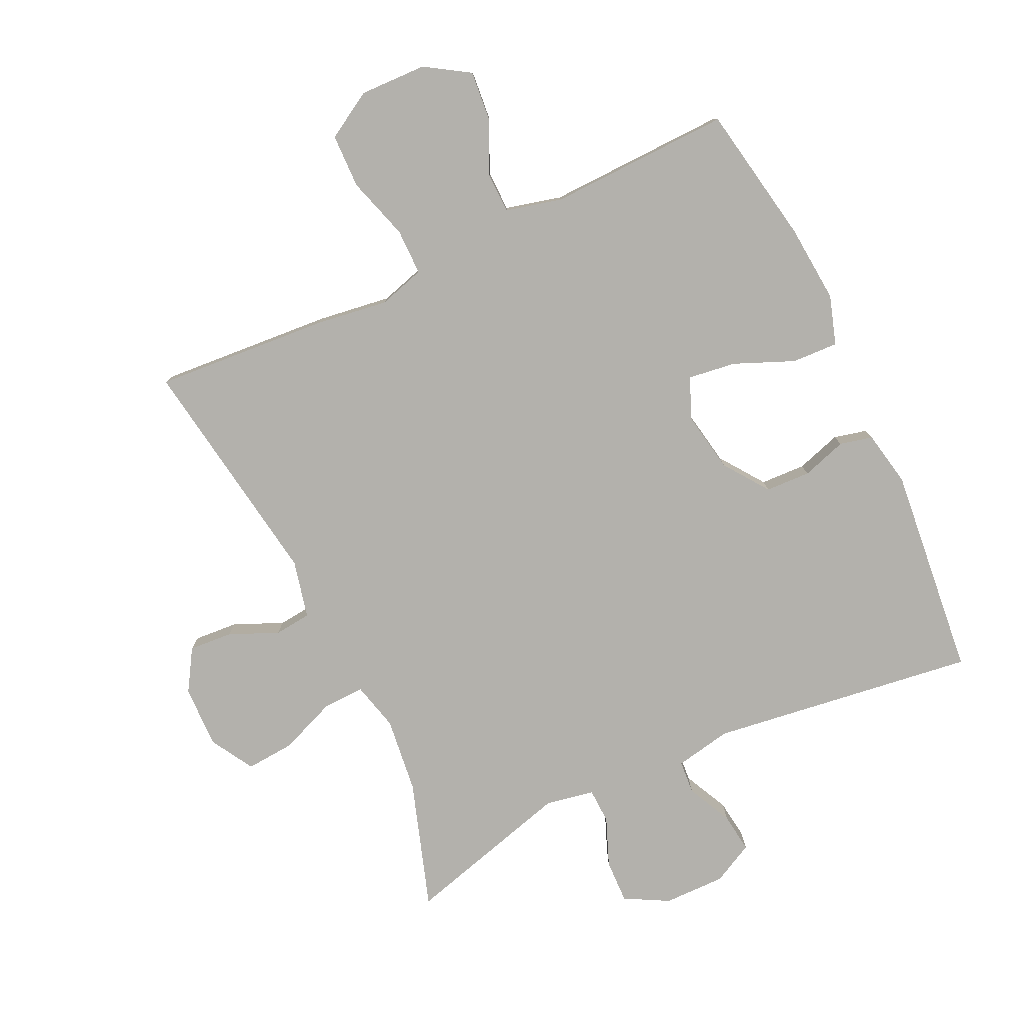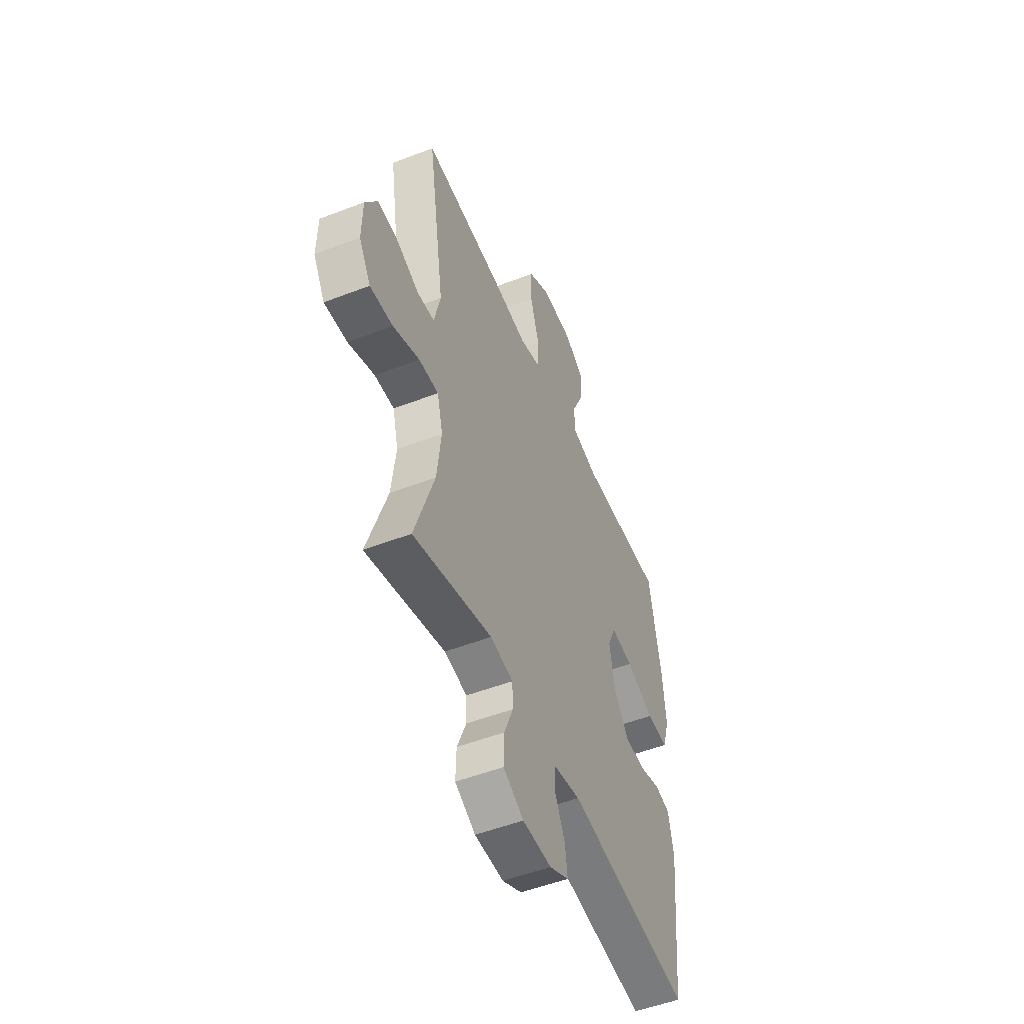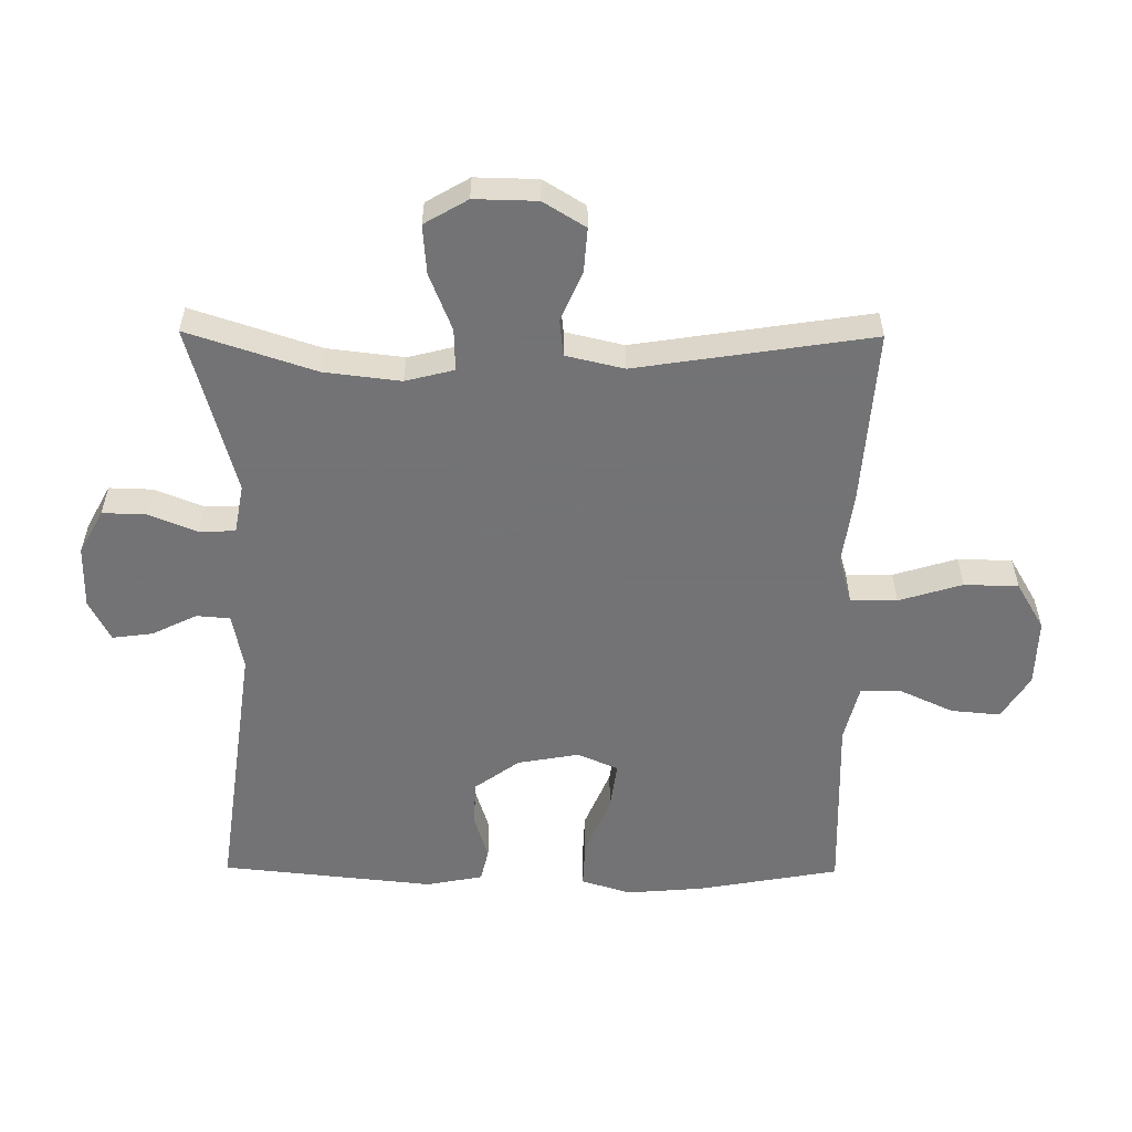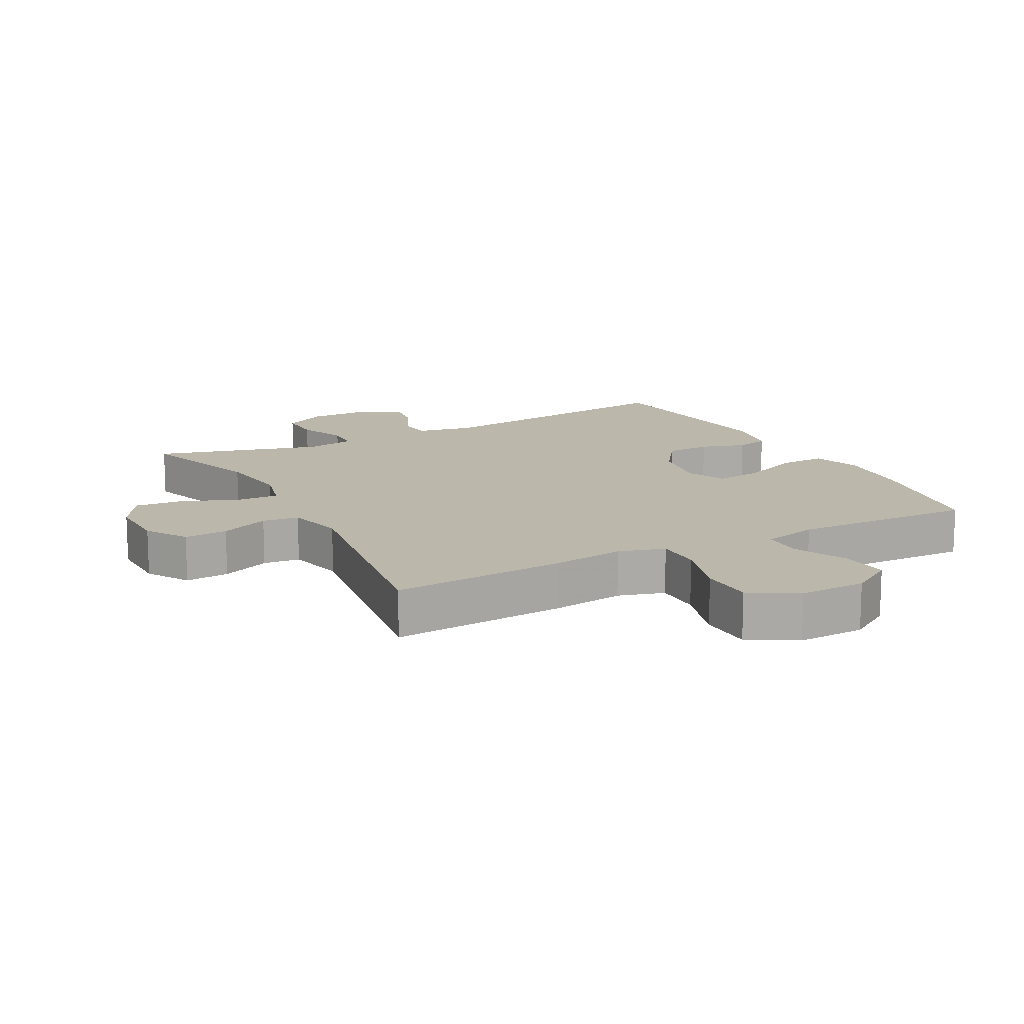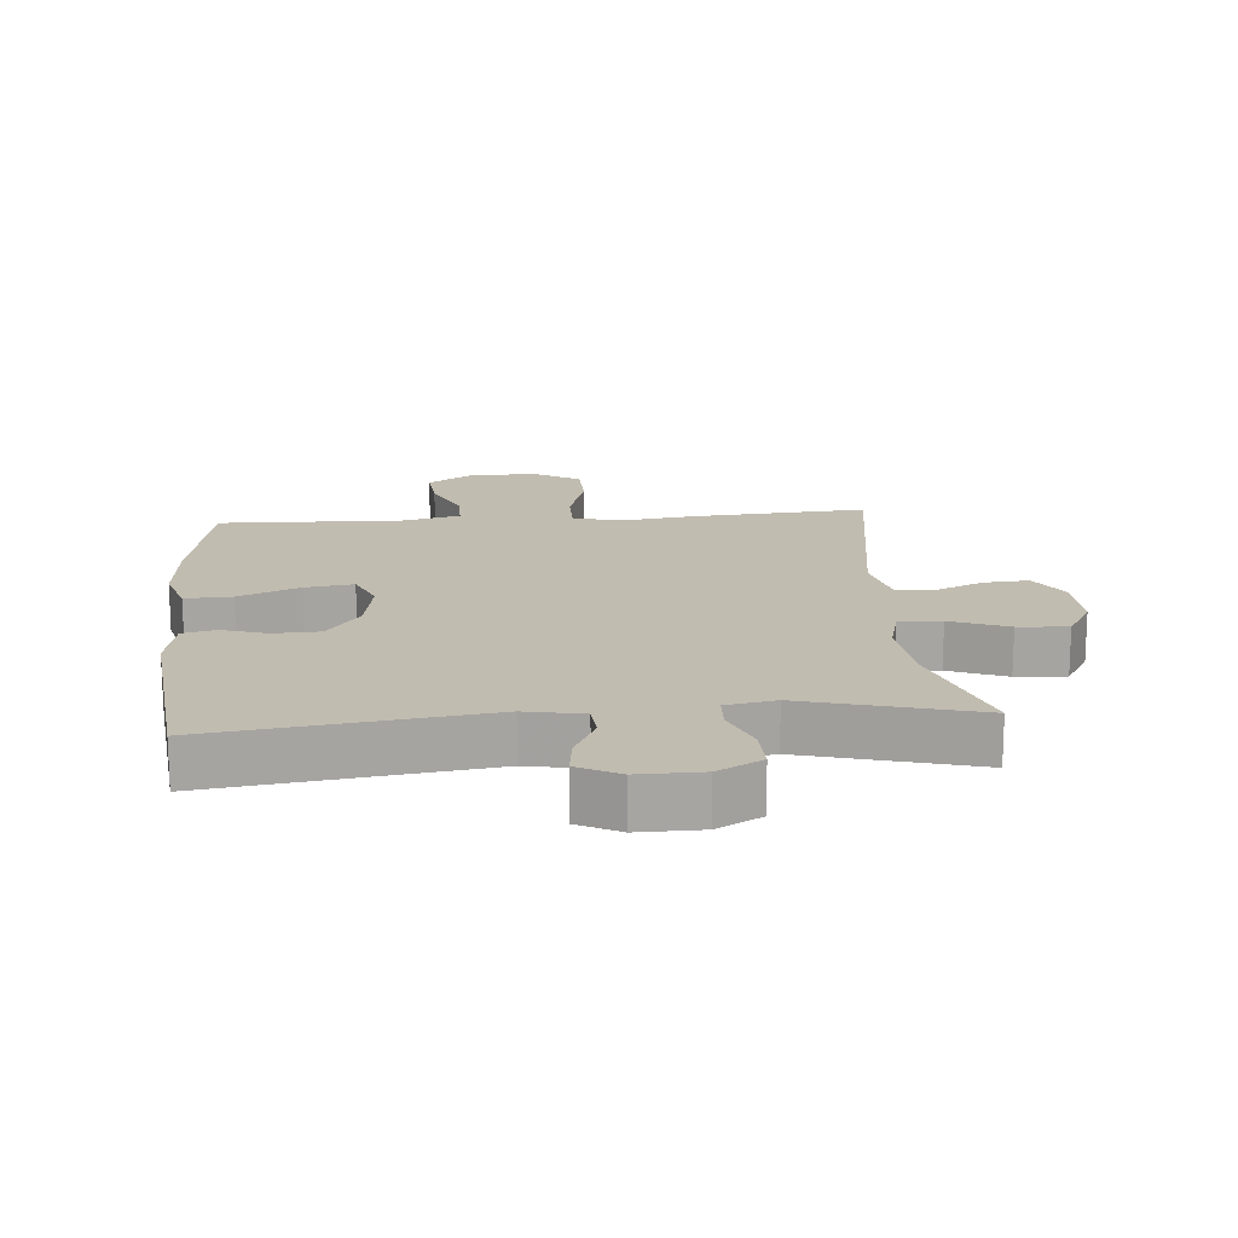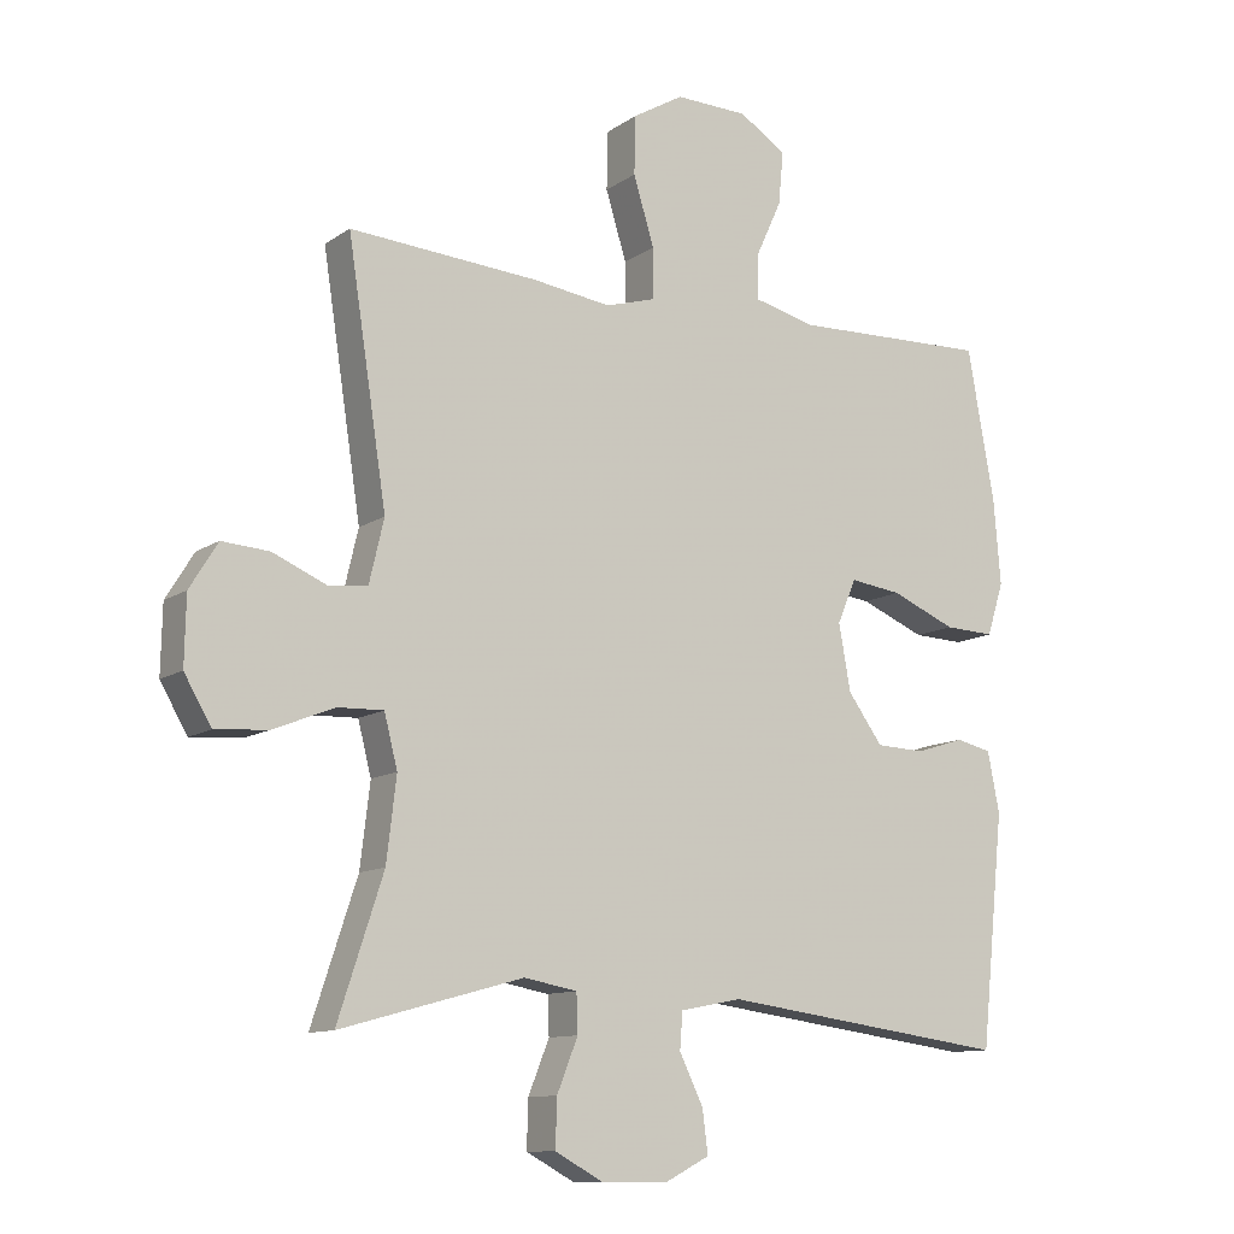
<metadata>
{"format":"obj","ext":"obj","renderer":"f3d","projection":"perspective","resolution":1024,"background":"white","views":[{"elev":-79.1,"azim":25.3,"up":"+Y"},{"elev":-51.6,"azim":-67.3,"up":"+Z"},{"elev":-56.0,"azim":-90.5,"up":"+Y"},{"elev":14.2,"azim":-27.9,"up":"+Y"},{"elev":16.6,"azim":175.2,"up":"+Y"},{"elev":-11.2,"azim":-32.4,"up":"+Z"}]}
</metadata>
<code>
v -0.5 0.07 -0.5
v -0.435 0.07 -0.302
v -0.421 0.07 -0.184
v -0.44 0.07 -0.109
v -0.505 0.07 -0.111
v -0.593 0.07 -0.146
v -0.669 0.07 -0.152
v -0.708 0.07 -0.085
v -0.706 0.07 0.012
v -0.666 0.07 0.077
v -0.598 0.07 0.072
v -0.522 0.07 0.039
v -0.465 0.07 0.045
v -0.444 0.07 0.135
v -0.5 0.07 0.5
v -0.229 0.07 0.48
v -0.116 0.07 0.464
v -0.044 0.07 0.485
v -0.044 0.07 0.557
v -0.074 0.07 0.655
v -0.072 0.07 0.739
v 0.001 0.07 0.782
v 0.105 0.07 0.779
v 0.173 0.07 0.736
v 0.166 0.07 0.66
v 0.128 0.07 0.577
v 0.129 0.07 0.514
v 0.216 0.07 0.492
v 0.5 0.07 0.5
v 0.539 0.07 0.282
v 0.549 0.07 0.161
v 0.525 0.07 0.085
v 0.453 0.07 0.088
v 0.36 0.07 0.127
v 0.286 0.07 0.137
v 0.259 0.07 0.074
v 0.276 0.07 -0.021
v 0.326 0.07 -0.09
v 0.396 0.07 -0.093
v 0.466 0.07 -0.071
v 0.517 0.07 -0.083
v 0.534 0.07 -0.17
v 0.5 0.07 -0.5
v 0.086 0.07 -0.444
v -0.002 0.07 -0.461
v -0.006 0.07 -0.513
v 0.028 0.07 -0.583
v 0.036 0.07 -0.645
v -0.028 0.07 -0.678
v -0.124 0.07 -0.677
v -0.192 0.07 -0.64
v -0.19 0.07 -0.572
v -0.16 0.07 -0.497
v -0.162 0.07 -0.442
v -0.238 0.07 -0.428
v -0.5 0 -0.5
v -0.435 0 -0.302
v -0.421 0 -0.184
v -0.44 0 -0.109
v -0.505 0 -0.111
v -0.593 0 -0.146
v -0.669 0 -0.152
v -0.708 0 -0.085
v -0.706 0 0.012
v -0.666 0 0.077
v -0.598 0 0.072
v -0.522 0 0.039
v -0.465 0 0.045
v -0.444 0 0.135
v -0.5 0 0.5
v -0.229 0 0.48
v -0.116 0 0.464
v -0.044 0 0.485
v -0.044 0 0.557
v -0.074 0 0.655
v -0.072 0 0.739
v 0.001 0 0.782
v 0.105 0 0.779
v 0.173 0 0.736
v 0.166 0 0.66
v 0.128 0 0.577
v 0.129 0 0.514
v 0.216 0 0.492
v 0.5 0 0.5
v 0.539 0 0.282
v 0.549 0 0.161
v 0.525 0 0.085
v 0.453 0 0.088
v 0.36 0 0.127
v 0.286 0 0.137
v 0.259 0 0.074
v 0.276 0 -0.021
v 0.326 0 -0.09
v 0.396 0 -0.093
v 0.466 0 -0.071
v 0.517 0 -0.083
v 0.534 0 -0.17
v 0.5 0 -0.5
v 0.086 0 -0.444
v -0.002 0 -0.461
v -0.006 0 -0.513
v 0.028 0 -0.583
v 0.036 0 -0.645
v -0.028 0 -0.678
v -0.124 0 -0.677
v -0.192 0 -0.64
v -0.19 0 -0.572
v -0.16 0 -0.497
v -0.162 0 -0.442
v -0.238 0 -0.428
f 50 51 52 53
f 50 53 54
f 49 50 54
f 46 47 48 49
f 45 46 49 54
f 44 45 54 55
f 42 43 44
f 39 40 41 42
f 38 39 42 44
f 37 38 44 55
f 31 32 33 34
f 31 34 35
f 28 29 30 31
f 27 28 31 35
f 23 24 25 26
f 23 26 27
f 22 23 27
f 19 20 21 22
f 18 19 22 27
f 17 18 27 35
f 14 15 16 17
f 13 14 17 35
f 9 10 11 12
f 9 12 13
f 5 6 7 8
f 4 5 8 9
f 37 55 1 2
f 36 37 2 3
f 35 36 3 4
f 4 9 13 35
f 108 107 106 105
f 109 108 105
f 109 105 104
f 104 103 102 101
f 109 104 101 100
f 110 109 100 99
f 99 98 97
f 97 96 95 94
f 99 97 94 93
f 110 99 93 92
f 89 88 87 86
f 90 89 86
f 86 85 84 83
f 90 86 83 82
f 81 80 79 78
f 82 81 78
f 82 78 77
f 77 76 75 74
f 82 77 74 73
f 90 82 73 72
f 72 71 70 69
f 90 72 69 68
f 67 66 65 64
f 68 67 64
f 63 62 61 60
f 64 63 60 59
f 57 56 110 92
f 58 57 92 91
f 59 58 91 90
f 90 68 64 59
f 1 56 57 2
f 2 57 58 3
f 3 58 59 4
f 4 59 60 5
f 5 60 61 6
f 6 61 62 7
f 7 62 63 8
f 8 63 64 9
f 9 64 65 10
f 10 65 66 11
f 11 66 67 12
f 12 67 68 13
f 13 68 69 14
f 14 69 70 15
f 15 70 71 16
f 16 71 72 17
f 17 72 73 18
f 18 73 74 19
f 19 74 75 20
f 20 75 76 21
f 21 76 77 22
f 22 77 78 23
f 23 78 79 24
f 24 79 80 25
f 25 80 81 26
f 26 81 82 27
f 27 82 83 28
f 28 83 84 29
f 29 84 85 30
f 30 85 86 31
f 31 86 87 32
f 32 87 88 33
f 33 88 89 34
f 34 89 90 35
f 35 90 91 36
f 36 91 92 37
f 37 92 93 38
f 38 93 94 39
f 39 94 95 40
f 40 95 96 41
f 41 96 97 42
f 42 97 98 43
f 43 98 99 44
f 44 99 100 45
f 45 100 101 46
f 46 101 102 47
f 47 102 103 48
f 48 103 104 49
f 49 104 105 50
f 50 105 106 51
f 51 106 107 52
f 52 107 108 53
f 53 108 109 54
f 54 109 110 55
f 55 110 56 1

</code>
